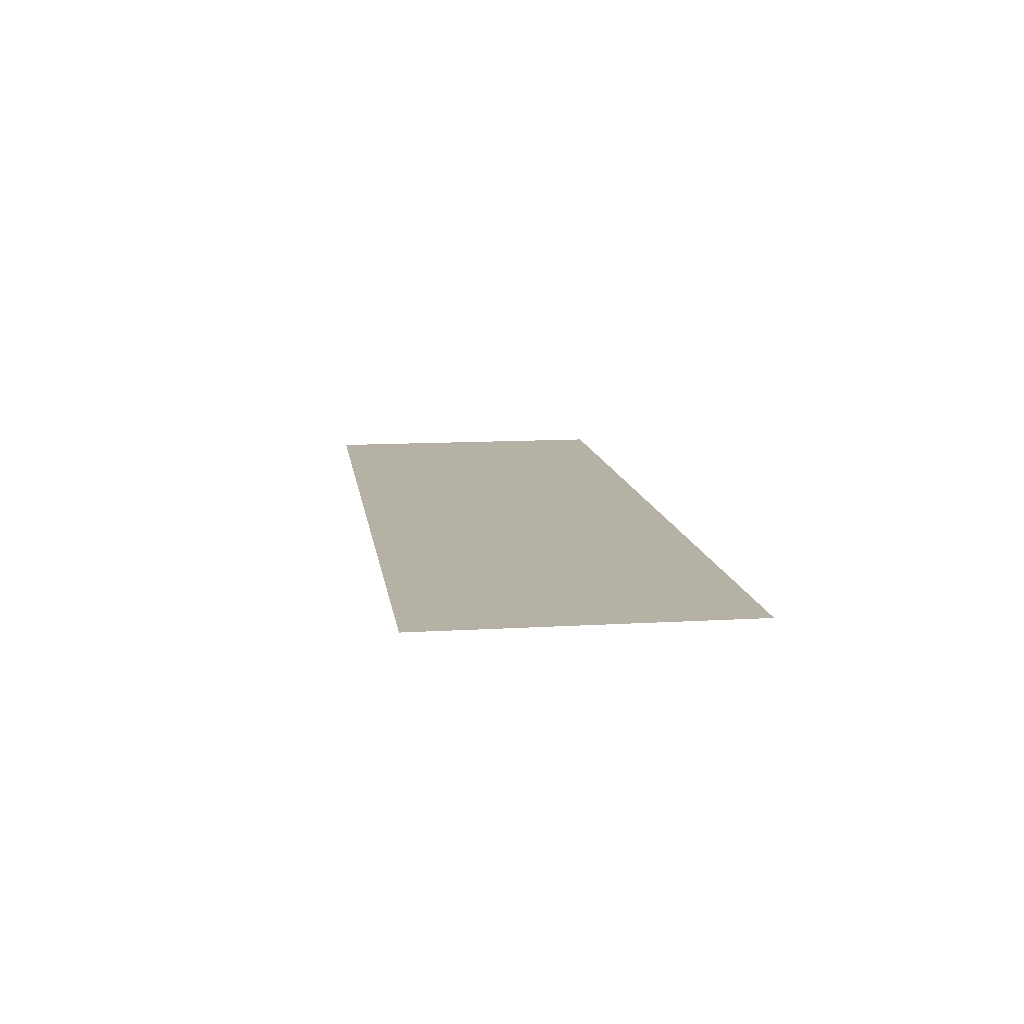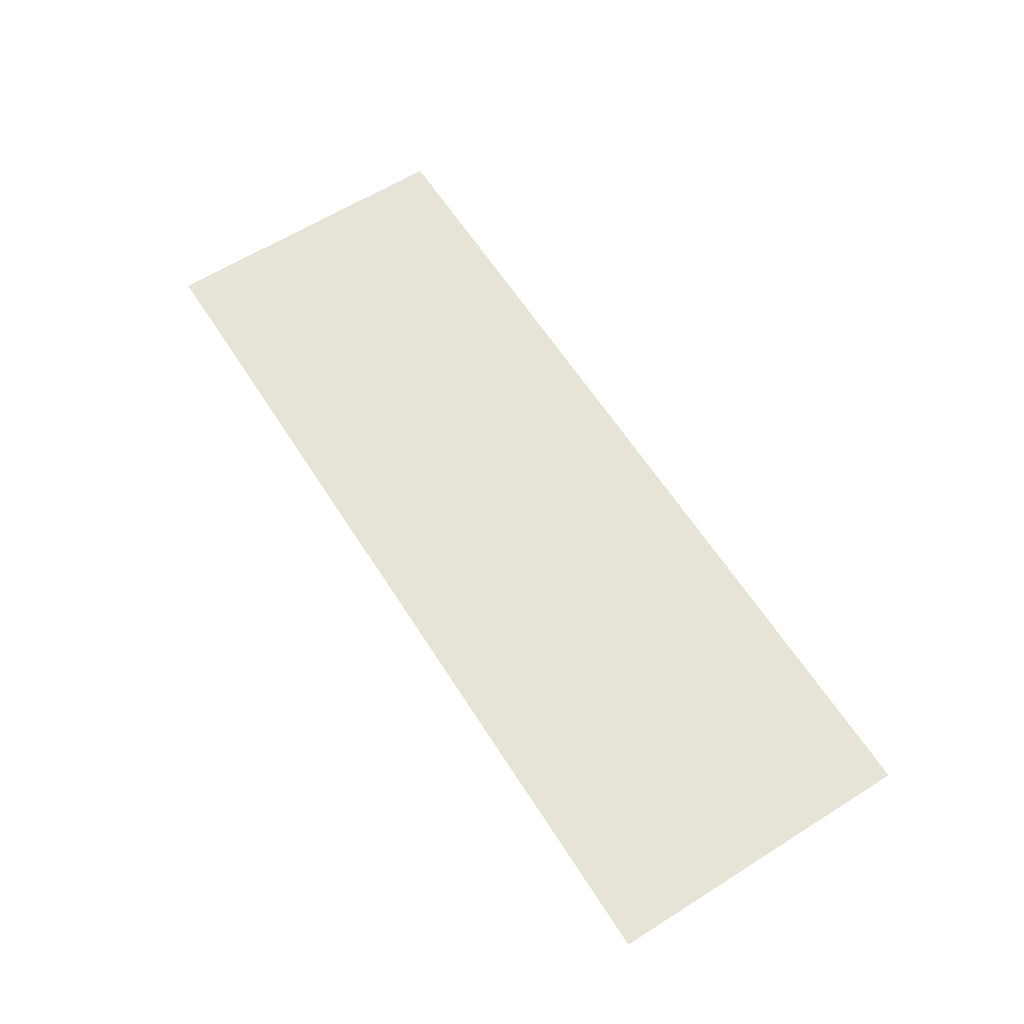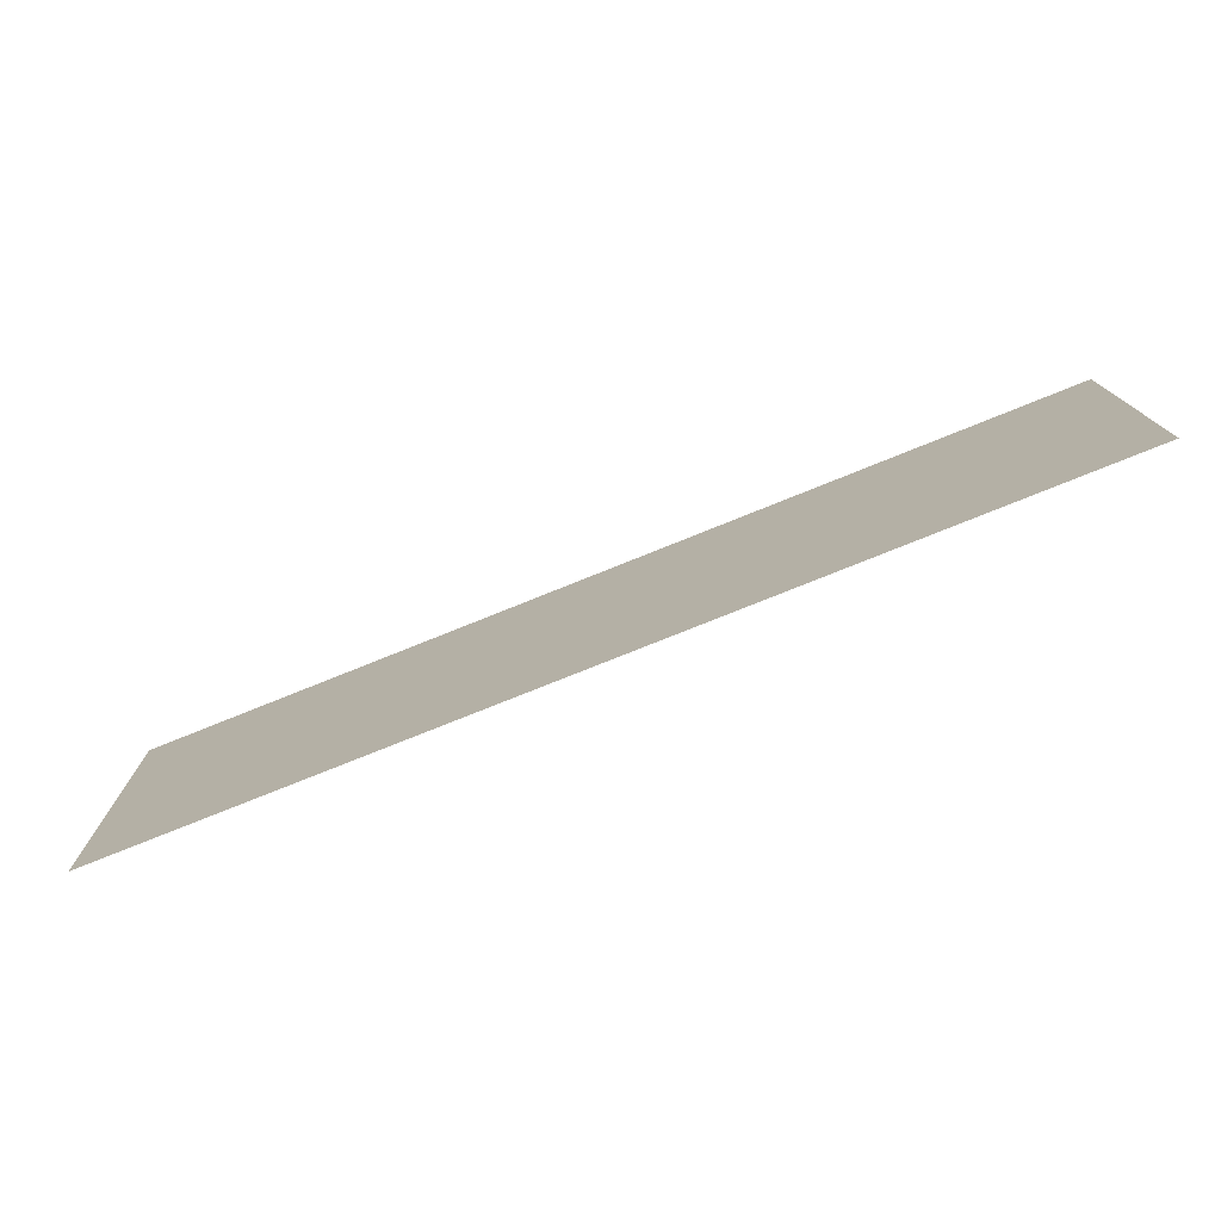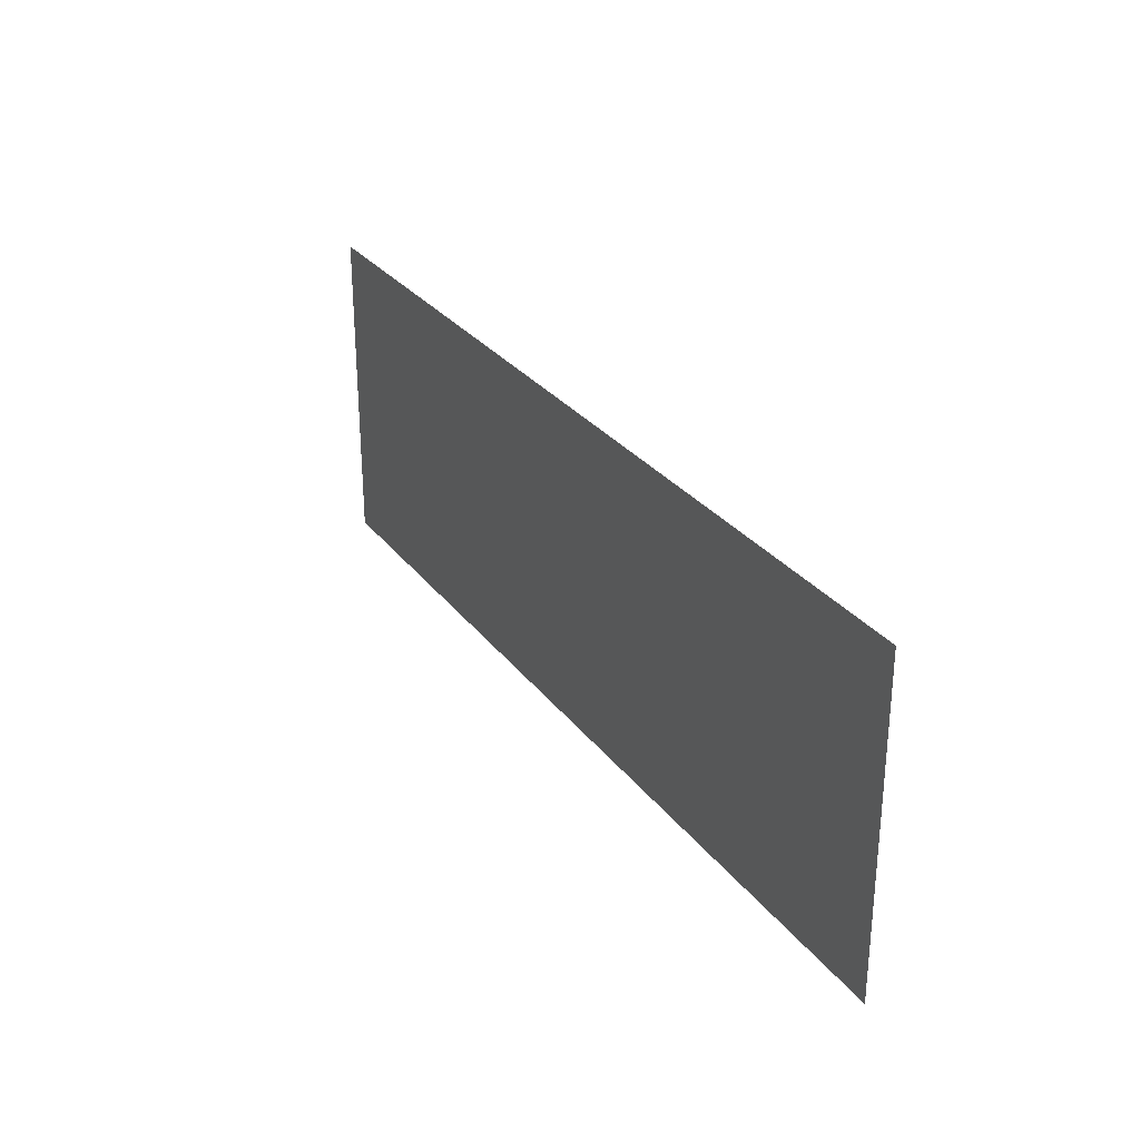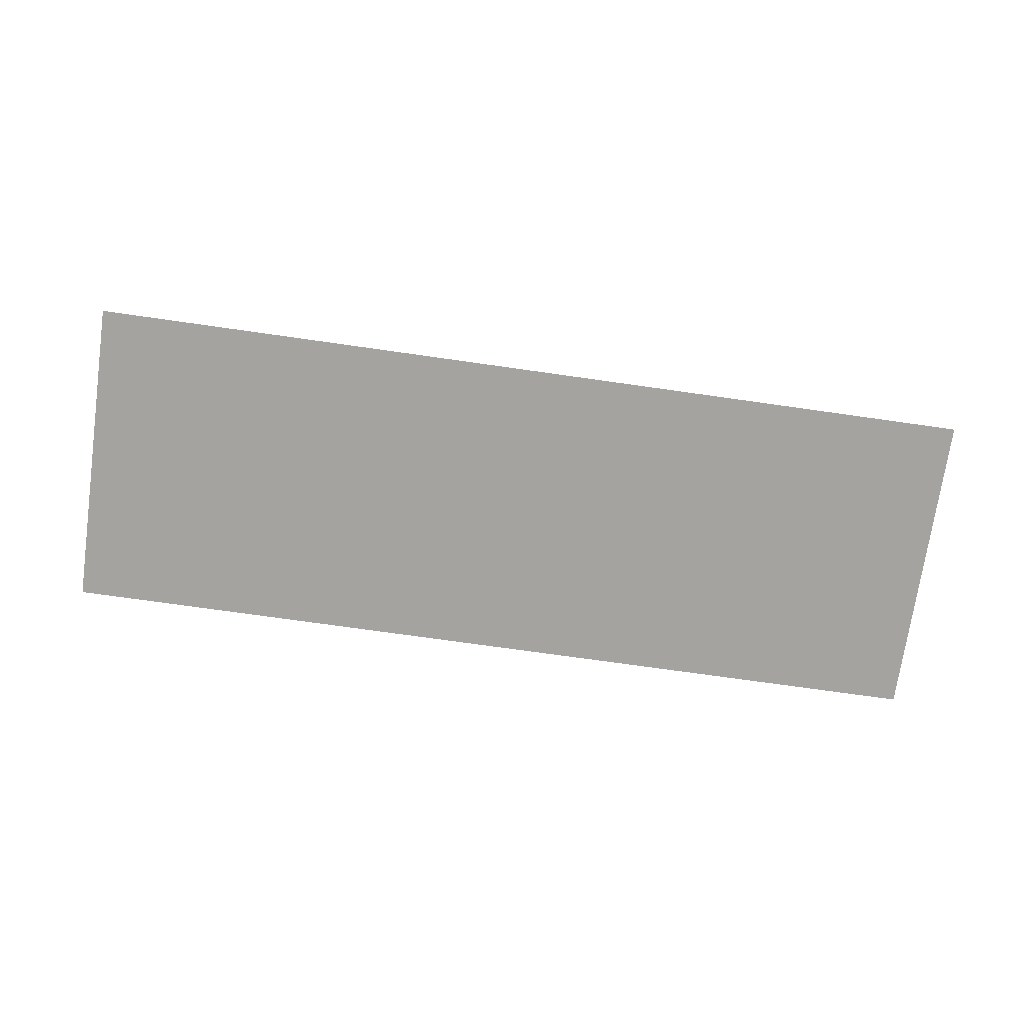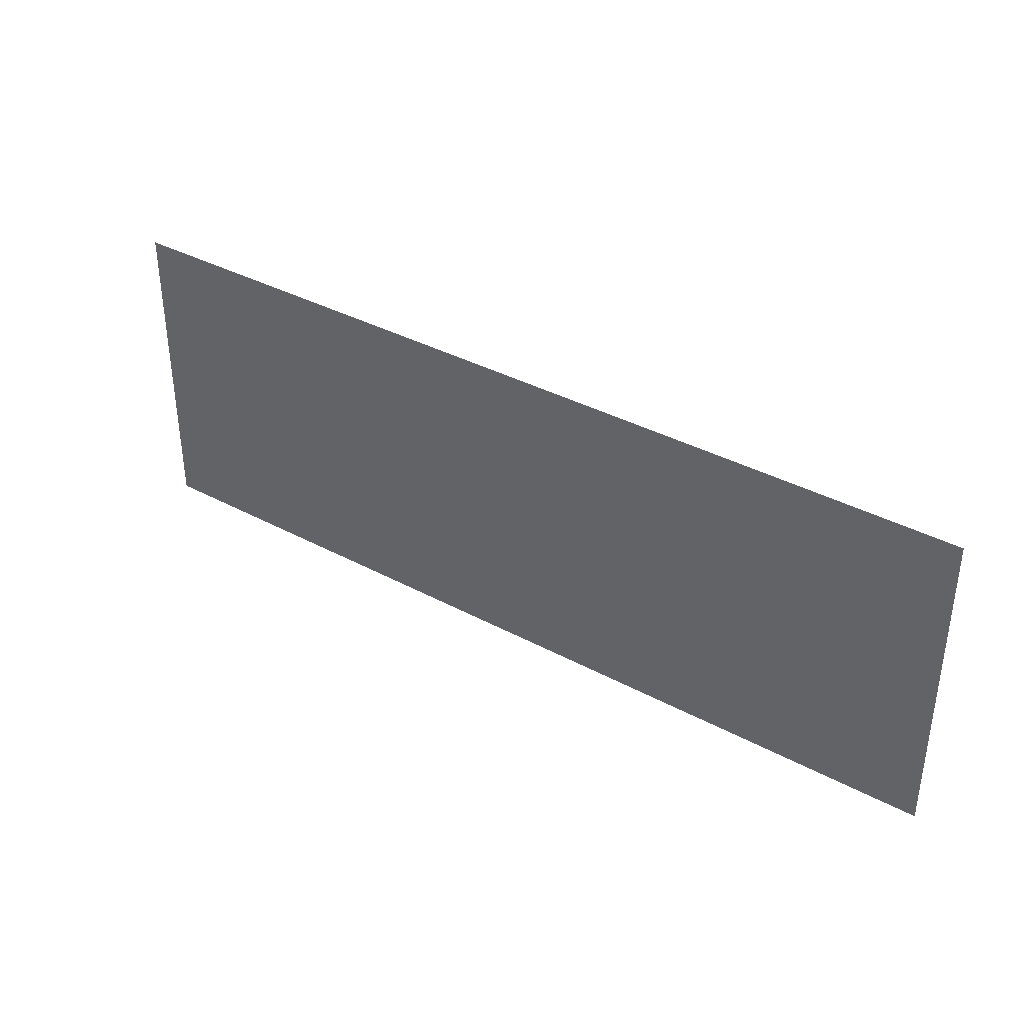
<metadata>
{"format":"obj","ext":"obj","renderer":"f3d","projection":"perspective","resolution":1024,"background":"white","views":[{"elev":12.0,"azim":81.9,"up":"+Z"},{"elev":62.0,"azim":-122.5,"up":"+Z"},{"elev":-76.2,"azim":-158.0,"up":"+Y"},{"elev":28.7,"azim":-119.4,"up":"+Y"},{"elev":-72.8,"azim":171.9,"up":"+Z"},{"elev":37.0,"azim":34.8,"up":"+Y"}]}
</metadata>
<code>
g [mouth] mouth pain
v 0.245 -0.085 0
v 0.245 0.085 0
v -0.245 0.085 0
v -0.245 -0.085 0
g [mouth] mouth pain_0
f 1 4 2
f 2 4 3

</code>
